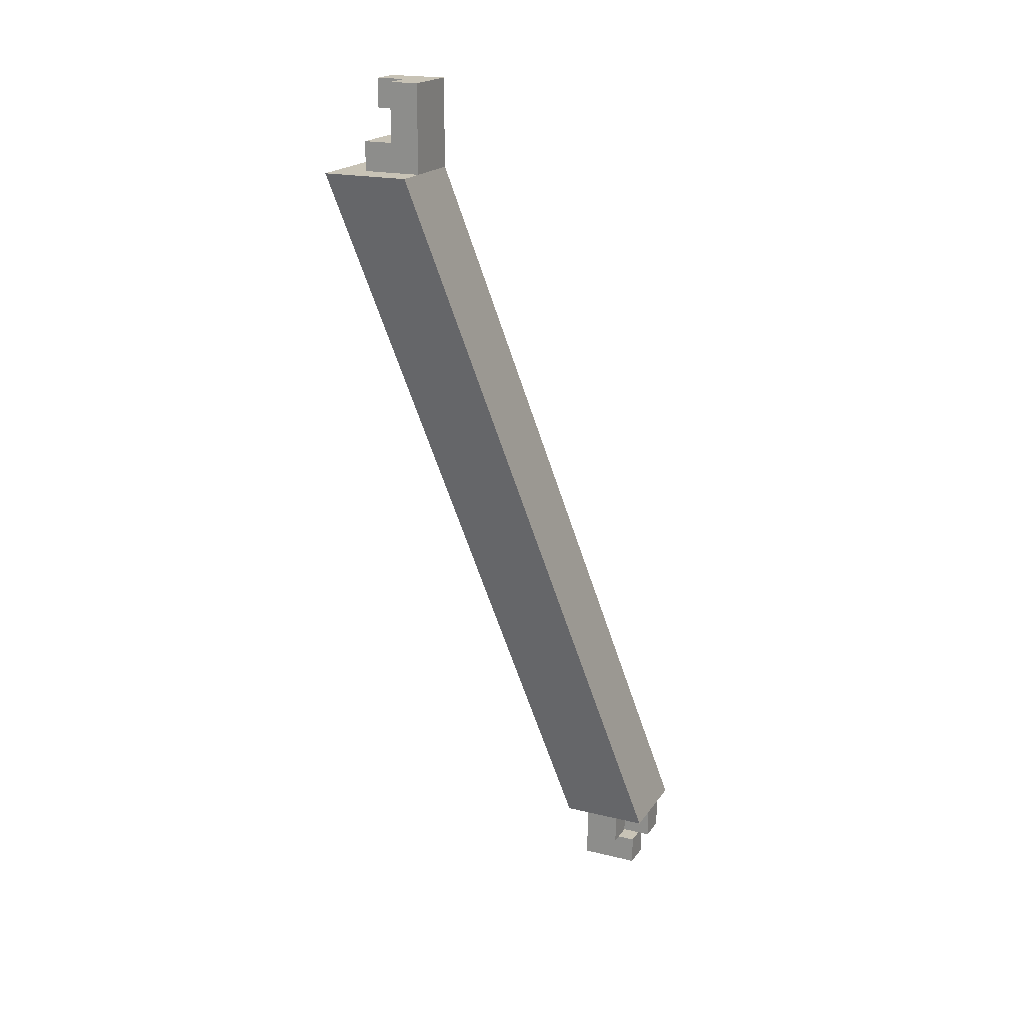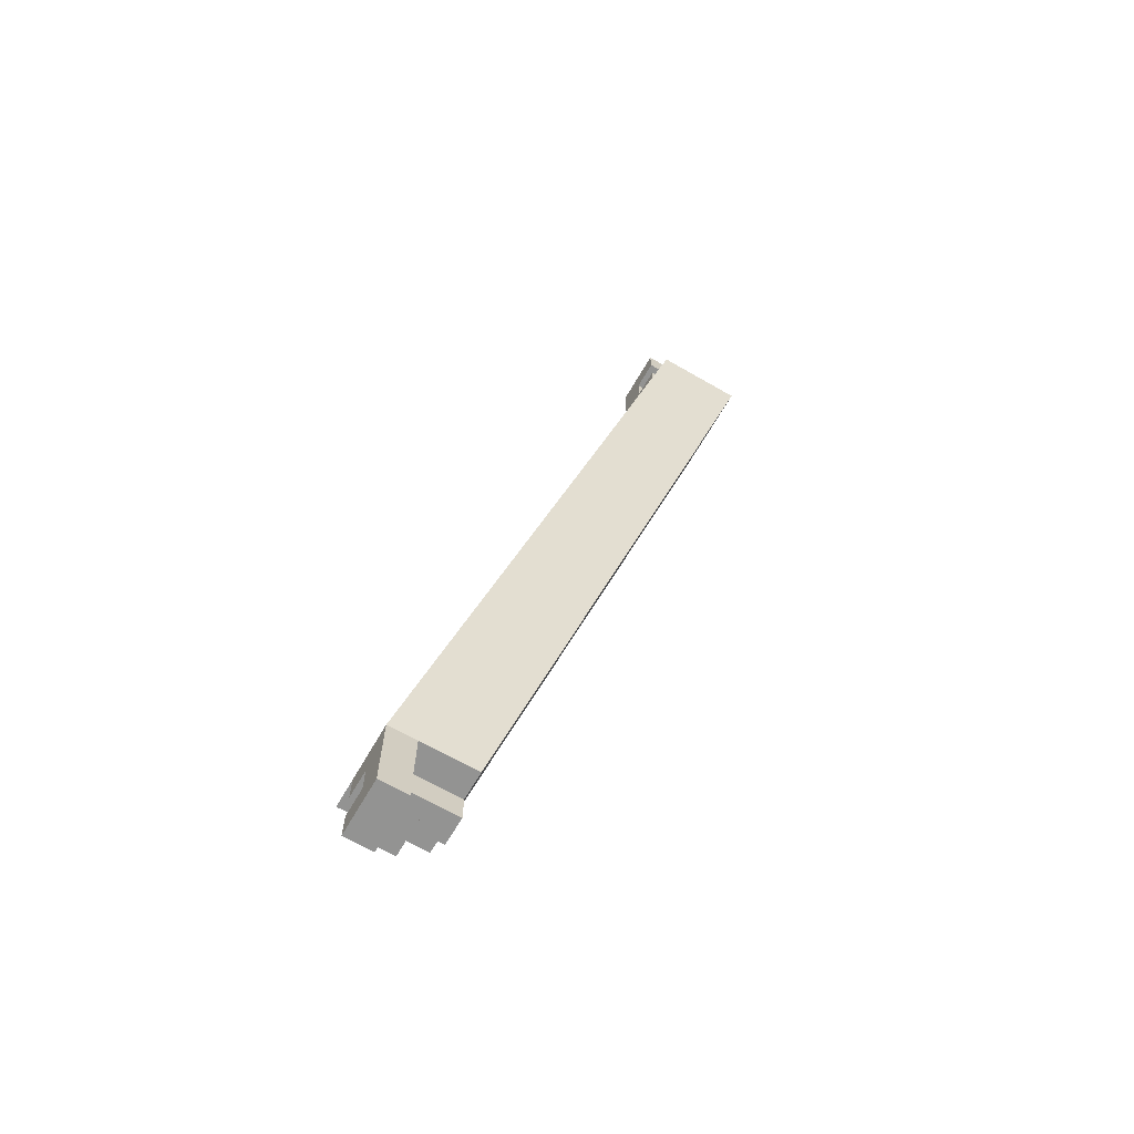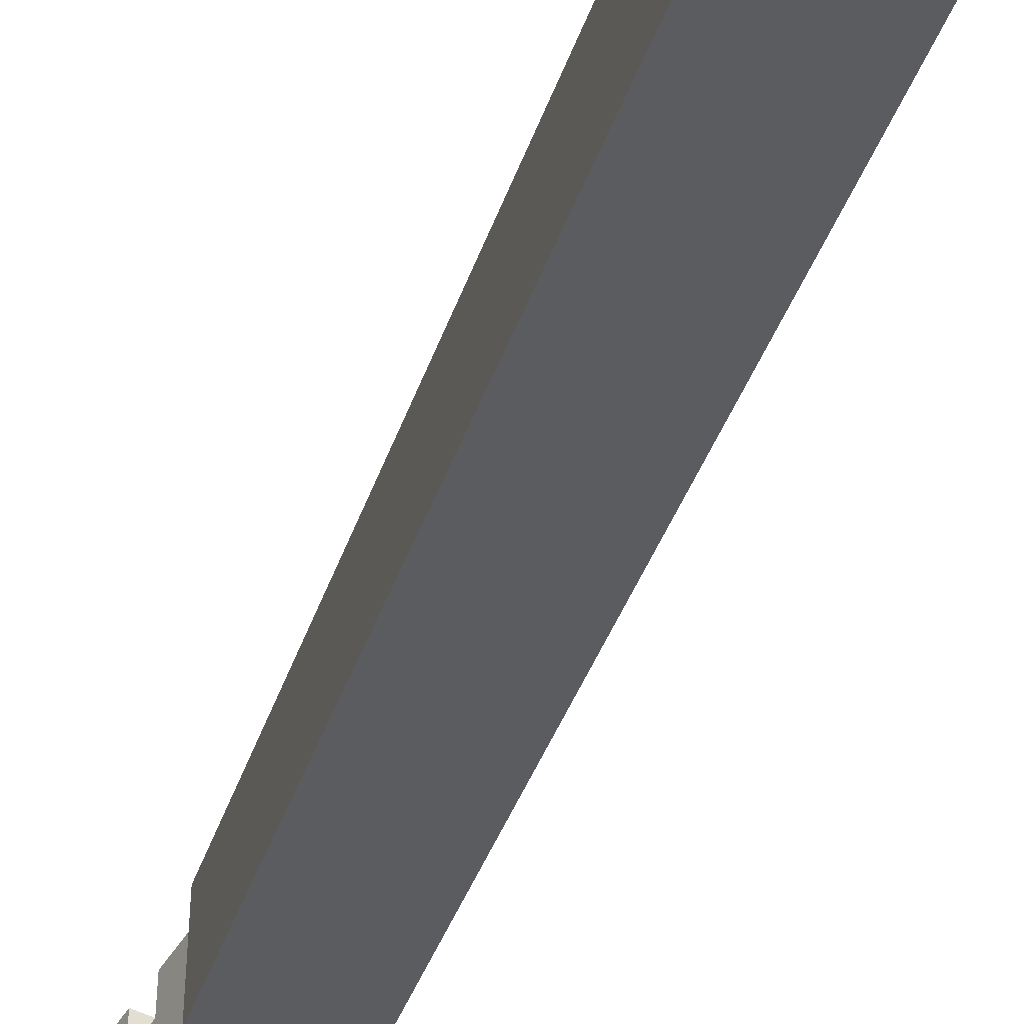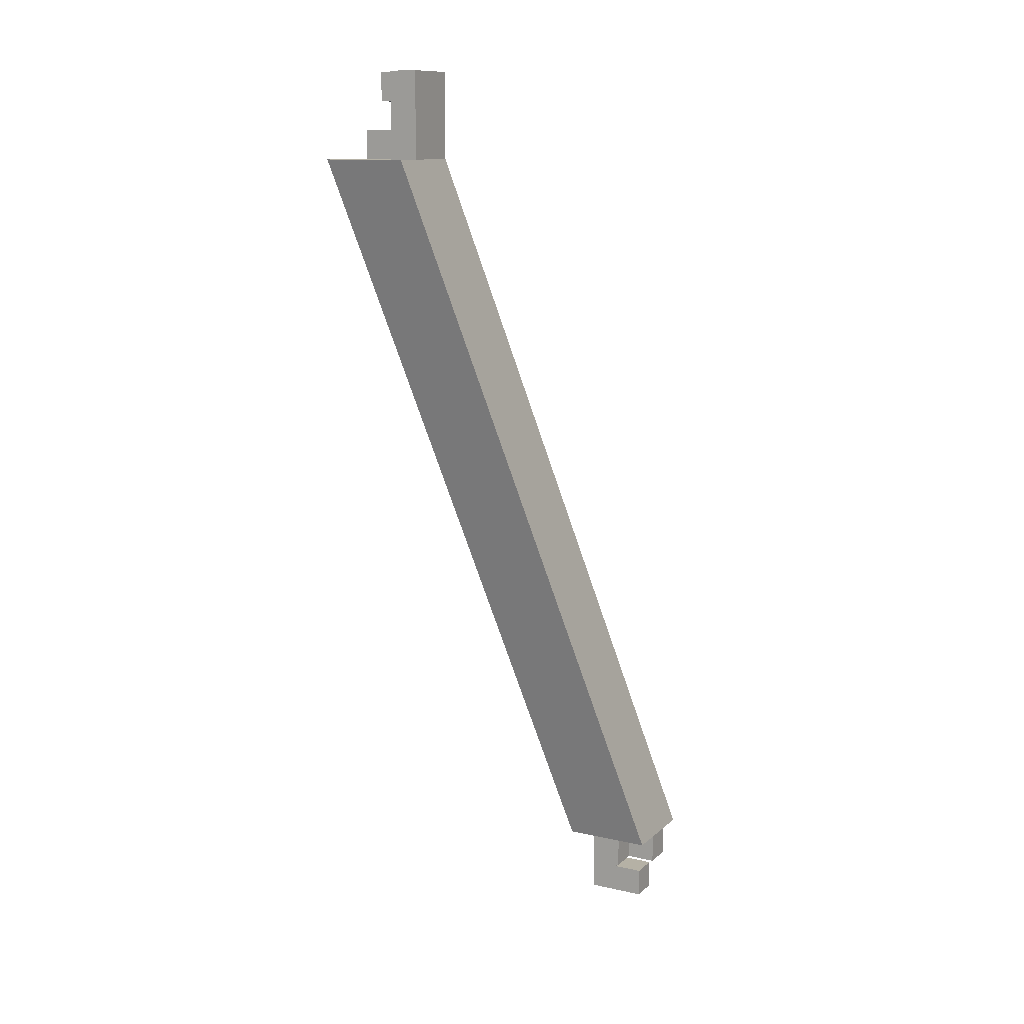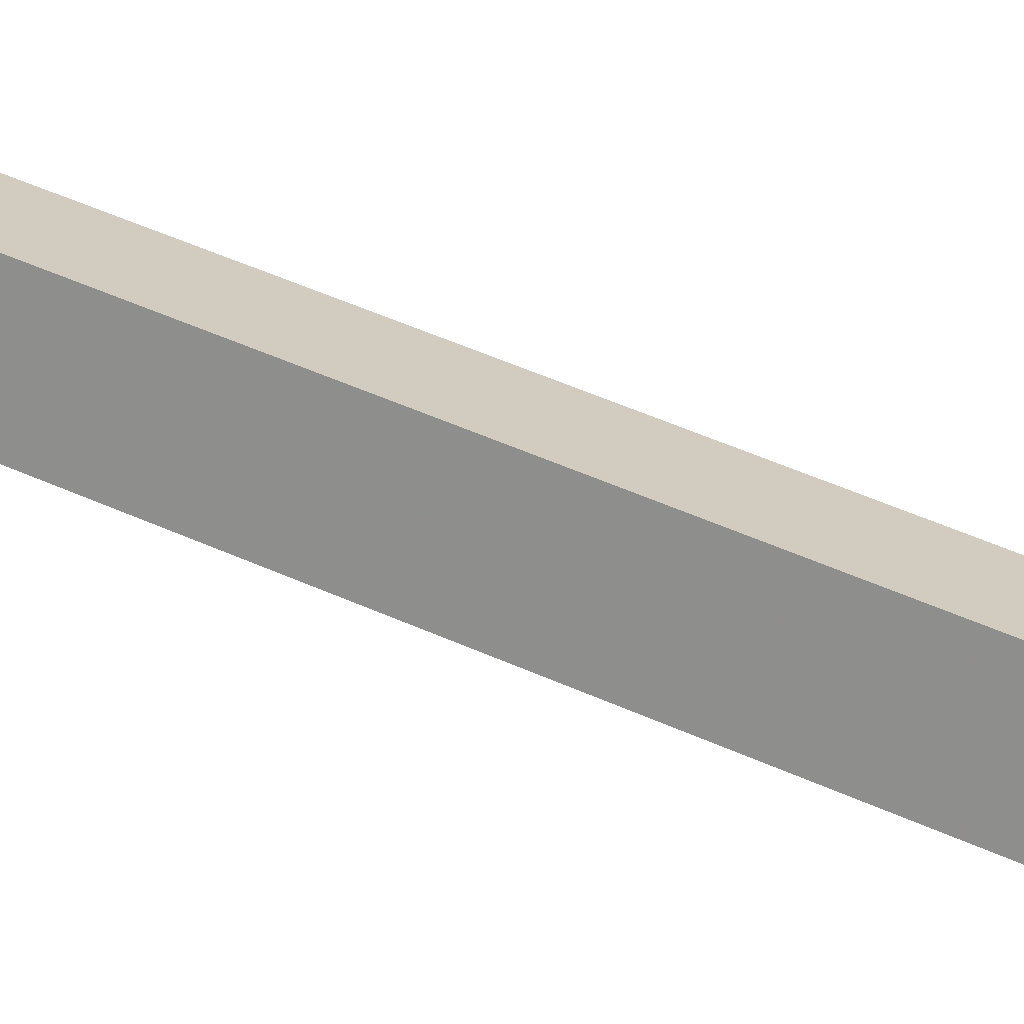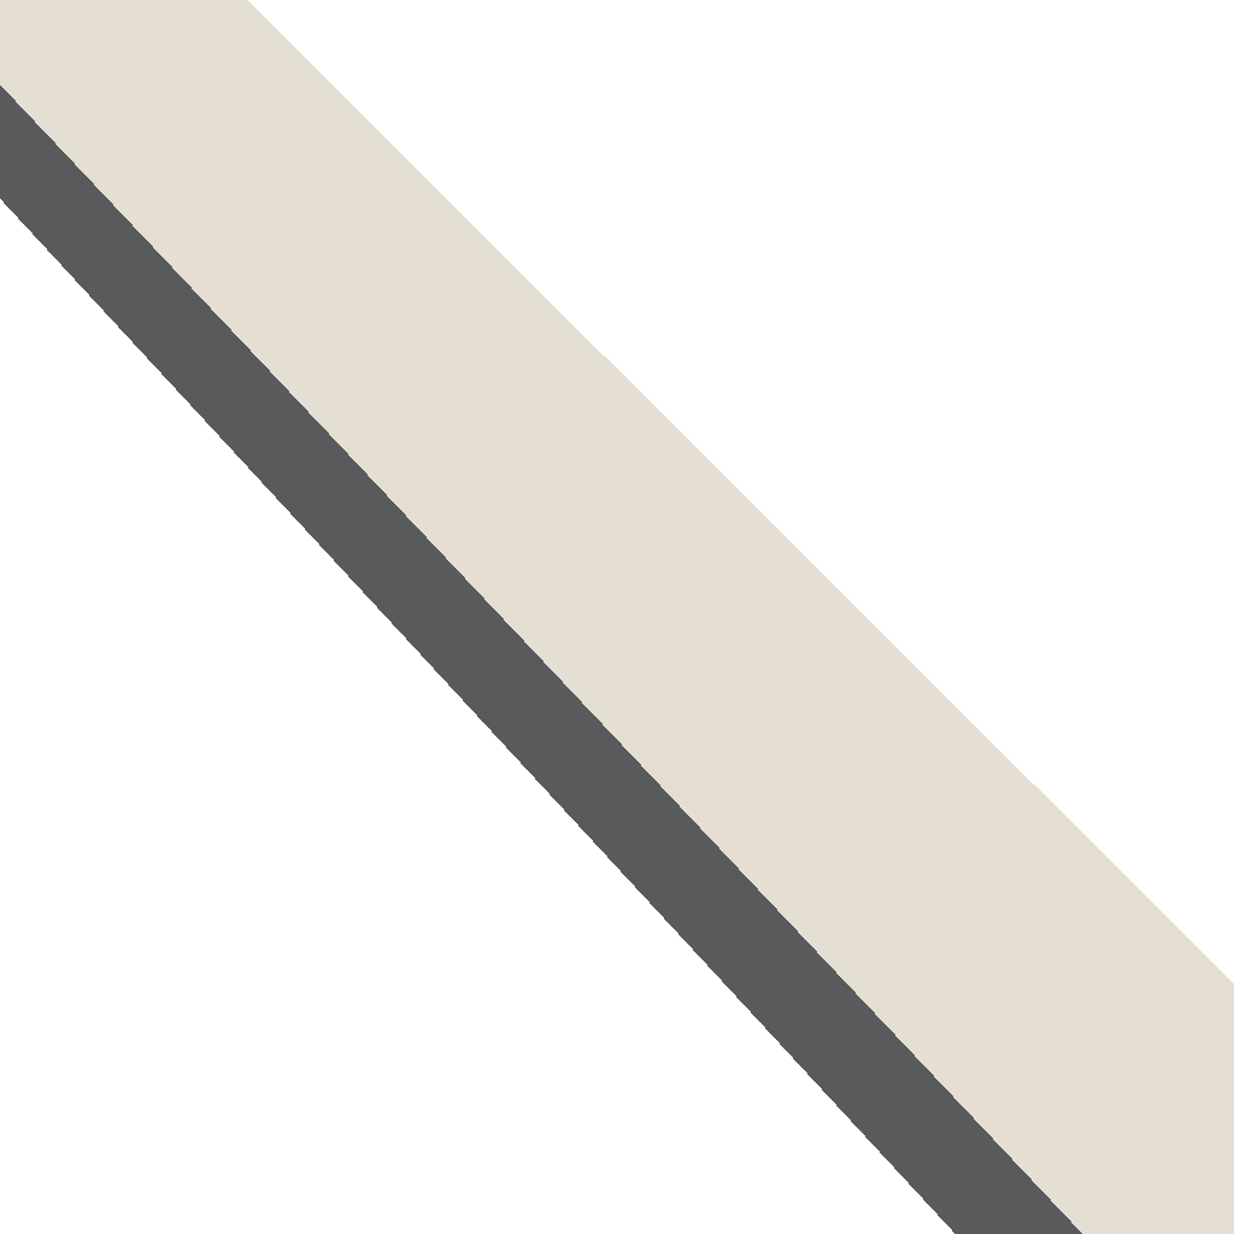
<metadata>
{"format":"obj","ext":"obj","renderer":"f3d","projection":"perspective","resolution":1024,"background":"white","views":[{"elev":19.5,"azim":-65.5,"up":"+Z"},{"elev":-66.6,"azim":150.0,"up":"+Z"},{"elev":-48.0,"azim":149.9,"up":"+Y"},{"elev":11.8,"azim":-61.7,"up":"+Z"},{"elev":19.4,"azim":98.0,"up":"+Y"},{"elev":61.1,"azim":-49.2,"up":"+Y"}]}
</metadata>
<code>
v 0.5474 -0.6074 0.5474
v 0.6074 -0.6074 0.5474
v 0.6074 -0.5474 0.5474
v 0.5474 -0.5474 0.5474
v 0.6771 -0.7371 0.03
v 0.6771 -0.6771 0.03
v 0.7371 -0.6771 0.03
v 0.7371 -0.7371 0.03
v 0.5674 -0.6074 0.5474
v 0.5674 -0.6074 0.5674
v 0.5674 -0.5874 0.5474
v 0.5674 -0.5874 0.5674
v 0.5874 -0.6074 0.5474
v 0.5874 -0.6074 0.5674
v 0.5874 -0.5874 0.5474
v 0.5874 -0.5874 0.5674
v 0.5674 -0.6074 0.5674
v 0.5674 -0.6074 0.5874
v 0.5674 -0.5874 0.5674
v 0.5674 -0.5874 0.5874
v 0.5874 -0.6074 0.5674
v 0.5874 -0.6074 0.5874
v 0.5874 -0.5874 0.5674
v 0.5874 -0.5874 0.5874
v 0.5674 -0.6074 0.5874
v 0.5674 -0.6074 0.6074
v 0.5674 -0.5874 0.5874
v 0.5674 -0.5874 0.6074
v 0.5874 -0.6074 0.5874
v 0.5874 -0.6074 0.6074
v 0.5874 -0.5874 0.5874
v 0.5874 -0.5874 0.6074
v 0.5674 -0.5874 0.5474
v 0.5674 -0.5874 0.5674
v 0.5674 -0.5674 0.5474
v 0.5674 -0.5674 0.5674
v 0.5874 -0.5874 0.5474
v 0.5874 -0.5874 0.5674
v 0.5874 -0.5674 0.5474
v 0.5874 -0.5674 0.5674
v 0.5874 -0.6074 0.5474
v 0.5874 -0.6074 0.5674
v 0.5874 -0.5874 0.5474
v 0.5874 -0.5874 0.5674
v 0.6074 -0.6074 0.5474
v 0.6074 -0.6074 0.5674
v 0.6074 -0.5874 0.5474
v 0.6074 -0.5874 0.5674
v 0.5874 -0.6074 0.5674
v 0.5874 -0.6074 0.5874
v 0.5874 -0.5874 0.5674
v 0.5874 -0.5874 0.5874
v 0.6074 -0.6074 0.5674
v 0.6074 -0.6074 0.5874
v 0.6074 -0.5874 0.5674
v 0.6074 -0.5874 0.5874
v 0.5874 -0.6074 0.5874
v 0.5874 -0.6074 0.6074
v 0.5874 -0.5874 0.5874
v 0.5874 -0.5874 0.6074
v 0.6074 -0.6074 0.5874
v 0.6074 -0.6074 0.6074
v 0.6074 -0.5874 0.5874
v 0.6074 -0.5874 0.6074
v 0.5874 -0.5874 0.5474
v 0.5874 -0.5874 0.5674
v 0.5874 -0.5674 0.5474
v 0.5874 -0.5674 0.5674
v 0.6074 -0.5874 0.5474
v 0.6074 -0.5874 0.5674
v 0.6074 -0.5674 0.5474
v 0.6074 -0.5674 0.5674
v 0.5874 -0.5874 0.5874
v 0.5874 -0.5874 0.6074
v 0.5874 -0.5674 0.5874
v 0.5874 -0.5674 0.6074
v 0.6074 -0.5874 0.5874
v 0.6074 -0.5874 0.6074
v 0.6074 -0.5674 0.5874
v 0.6074 -0.5674 0.6074
v 0.6771 -0.7171 0.01
v 0.6771 -0.7171 0.03
v 0.6771 -0.6971 0.01
v 0.6771 -0.6971 0.03
v 0.6971 -0.7171 0.01
v 0.6971 -0.7171 0.03
v 0.6971 -0.6971 0.01
v 0.6971 -0.6971 0.03
v 0.6971 -0.7371 0.01
v 0.6971 -0.7371 0.03
v 0.6971 -0.7171 0.01
v 0.6971 -0.7171 0.03
v 0.7171 -0.7371 0.01
v 0.7171 -0.7371 0.03
v 0.7171 -0.7171 0.01
v 0.7171 -0.7171 0.03
v 0.6971 -0.7171 0.01
v 0.6971 -0.7171 0.03
v 0.6971 -0.6971 0.01
v 0.6971 -0.6971 0.03
v 0.7171 -0.7171 0.01
v 0.7171 -0.7171 0.03
v 0.7171 -0.6971 0.01
v 0.7171 -0.6971 0.03
v 0.7171 -0.7171 -0.03
v 0.7171 -0.7171 -0.01
v 0.7171 -0.6971 -0.03
v 0.7171 -0.6971 -0.01
v 0.7371 -0.7171 -0.03
v 0.7371 -0.7171 -0.01
v 0.7371 -0.6971 -0.03
v 0.7371 -0.6971 -0.01
v 0.7171 -0.7171 0.01
v 0.7171 -0.7171 0.03
v 0.7171 -0.6971 0.01
v 0.7171 -0.6971 0.03
v 0.7371 -0.7171 0.01
v 0.7371 -0.7171 0.03
v 0.7371 -0.6971 0.01
v 0.7371 -0.6971 0.03
v 0.7171 -0.6971 -0.03
v 0.7171 -0.6971 -0.01
v 0.7171 -0.6771 -0.03
v 0.7171 -0.6771 -0.01
v 0.7371 -0.6971 -0.03
v 0.7371 -0.6971 -0.01
v 0.7371 -0.6771 -0.03
v 0.7371 -0.6771 -0.01
v 0.7171 -0.6971 -0.01
v 0.7171 -0.6971 0.01
v 0.7171 -0.6771 -0.01
v 0.7171 -0.6771 0.01
v 0.7371 -0.6971 -0.01
v 0.7371 -0.6971 0.01
v 0.7371 -0.6771 -0.01
v 0.7371 -0.6771 0.01
v 0.7171 -0.6971 0.01
v 0.7171 -0.6971 0.03
v 0.7171 -0.6771 0.01
v 0.7171 -0.6771 0.03
v 0.7371 -0.6971 0.01
v 0.7371 -0.6971 0.03
v 0.7371 -0.6771 0.01
v 0.7371 -0.6771 0.03
f 1 2 3
f 3 4 1
f 5 6 7
f 7 8 5
f 2 1 5
f 5 8 2
f 3 2 8
f 8 7 3
f 4 3 7
f 7 6 4
f 1 4 6
f 6 5 1
f 9 15 13
f 9 11 15
f 9 12 11
f 9 10 12
f 11 16 15
f 11 12 16
f 13 15 16
f 13 16 14
f 9 13 14
f 9 14 10
f 10 14 16
f 10 16 12
f 17 23 21
f 17 19 23
f 17 20 19
f 17 18 20
f 19 24 23
f 19 20 24
f 21 23 24
f 21 24 22
f 17 21 22
f 17 22 18
f 18 22 24
f 18 24 20
f 25 31 29
f 25 27 31
f 25 28 27
f 25 26 28
f 27 32 31
f 27 28 32
f 29 31 32
f 29 32 30
f 25 29 30
f 25 30 26
f 26 30 32
f 26 32 28
f 33 39 37
f 33 35 39
f 33 36 35
f 33 34 36
f 35 40 39
f 35 36 40
f 37 39 40
f 37 40 38
f 33 37 38
f 33 38 34
f 34 38 40
f 34 40 36
f 41 47 45
f 41 43 47
f 41 44 43
f 41 42 44
f 43 48 47
f 43 44 48
f 45 47 48
f 45 48 46
f 41 45 46
f 41 46 42
f 42 46 48
f 42 48 44
f 49 55 53
f 49 51 55
f 49 52 51
f 49 50 52
f 51 56 55
f 51 52 56
f 53 55 56
f 53 56 54
f 49 53 54
f 49 54 50
f 50 54 56
f 50 56 52
f 57 63 61
f 57 59 63
f 57 60 59
f 57 58 60
f 59 64 63
f 59 60 64
f 61 63 64
f 61 64 62
f 57 61 62
f 57 62 58
f 58 62 64
f 58 64 60
f 65 71 69
f 65 67 71
f 65 68 67
f 65 66 68
f 67 72 71
f 67 68 72
f 69 71 72
f 69 72 70
f 65 69 70
f 65 70 66
f 66 70 72
f 66 72 68
f 73 79 77
f 73 75 79
f 73 76 75
f 73 74 76
f 75 80 79
f 75 76 80
f 77 79 80
f 77 80 78
f 73 77 78
f 73 78 74
f 74 78 80
f 74 80 76
f 81 87 85
f 81 83 87
f 81 84 83
f 81 82 84
f 83 88 87
f 83 84 88
f 85 87 88
f 85 88 86
f 81 85 86
f 81 86 82
f 82 86 88
f 82 88 84
f 89 95 93
f 89 91 95
f 89 92 91
f 89 90 92
f 91 96 95
f 91 92 96
f 93 95 96
f 93 96 94
f 89 93 94
f 89 94 90
f 90 94 96
f 90 96 92
f 97 103 101
f 97 99 103
f 97 100 99
f 97 98 100
f 99 104 103
f 99 100 104
f 101 103 104
f 101 104 102
f 97 101 102
f 97 102 98
f 98 102 104
f 98 104 100
f 105 111 109
f 105 107 111
f 105 108 107
f 105 106 108
f 107 112 111
f 107 108 112
f 109 111 112
f 109 112 110
f 105 109 110
f 105 110 106
f 106 110 112
f 106 112 108
f 113 119 117
f 113 115 119
f 113 116 115
f 113 114 116
f 115 120 119
f 115 116 120
f 117 119 120
f 117 120 118
f 113 117 118
f 113 118 114
f 114 118 120
f 114 120 116
f 121 127 125
f 121 123 127
f 121 124 123
f 121 122 124
f 123 128 127
f 123 124 128
f 125 127 128
f 125 128 126
f 121 125 126
f 121 126 122
f 122 126 128
f 122 128 124
f 129 135 133
f 129 131 135
f 129 132 131
f 129 130 132
f 131 136 135
f 131 132 136
f 133 135 136
f 133 136 134
f 129 133 134
f 129 134 130
f 130 134 136
f 130 136 132
f 137 143 141
f 137 139 143
f 137 140 139
f 137 138 140
f 139 144 143
f 139 140 144
f 141 143 144
f 141 144 142
f 137 141 142
f 137 142 138
f 138 142 144
f 138 144 140

</code>
